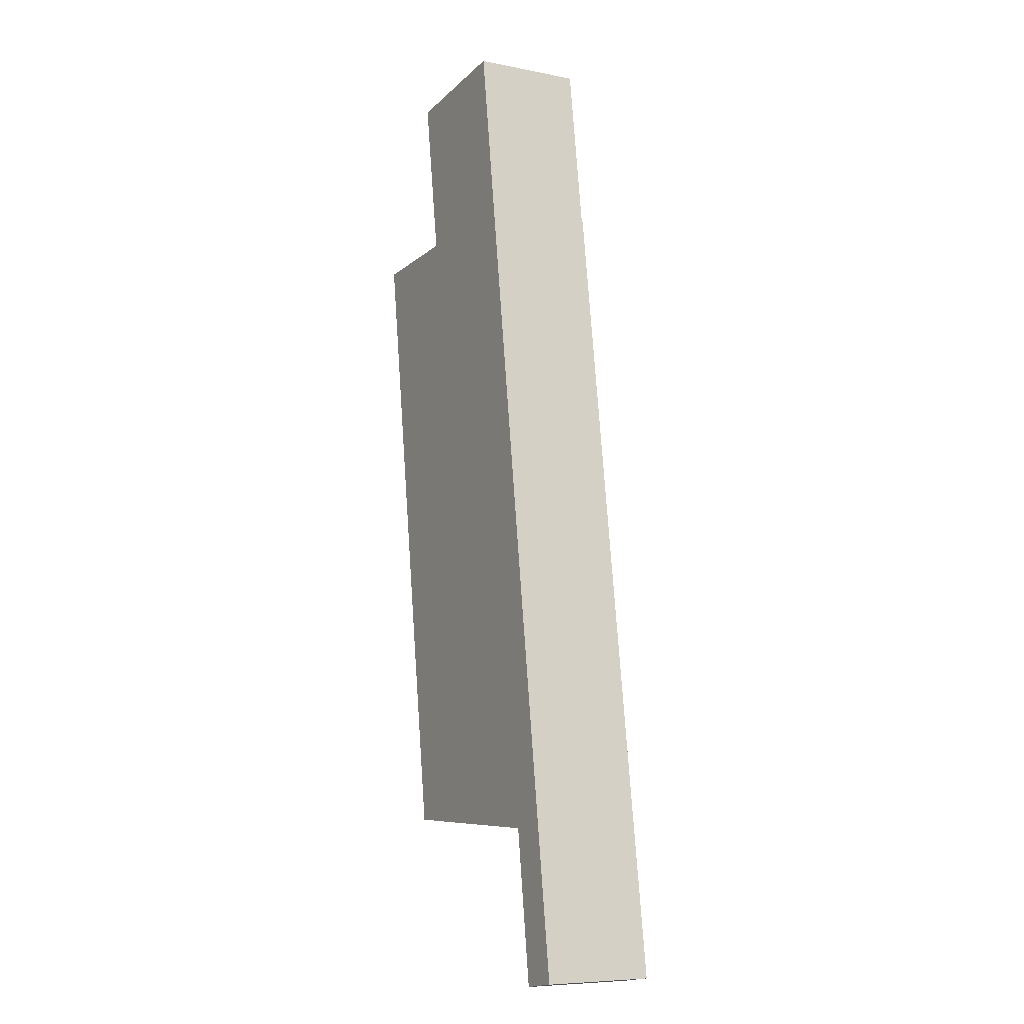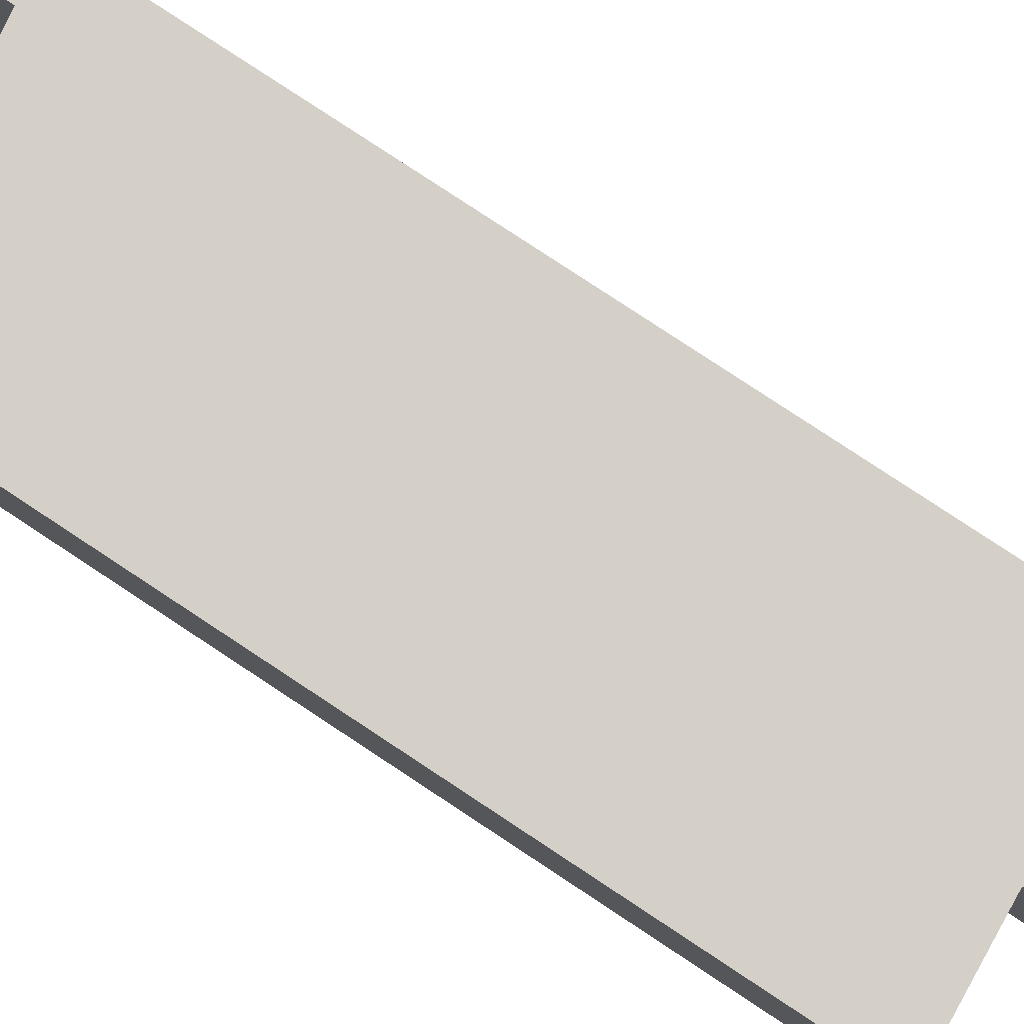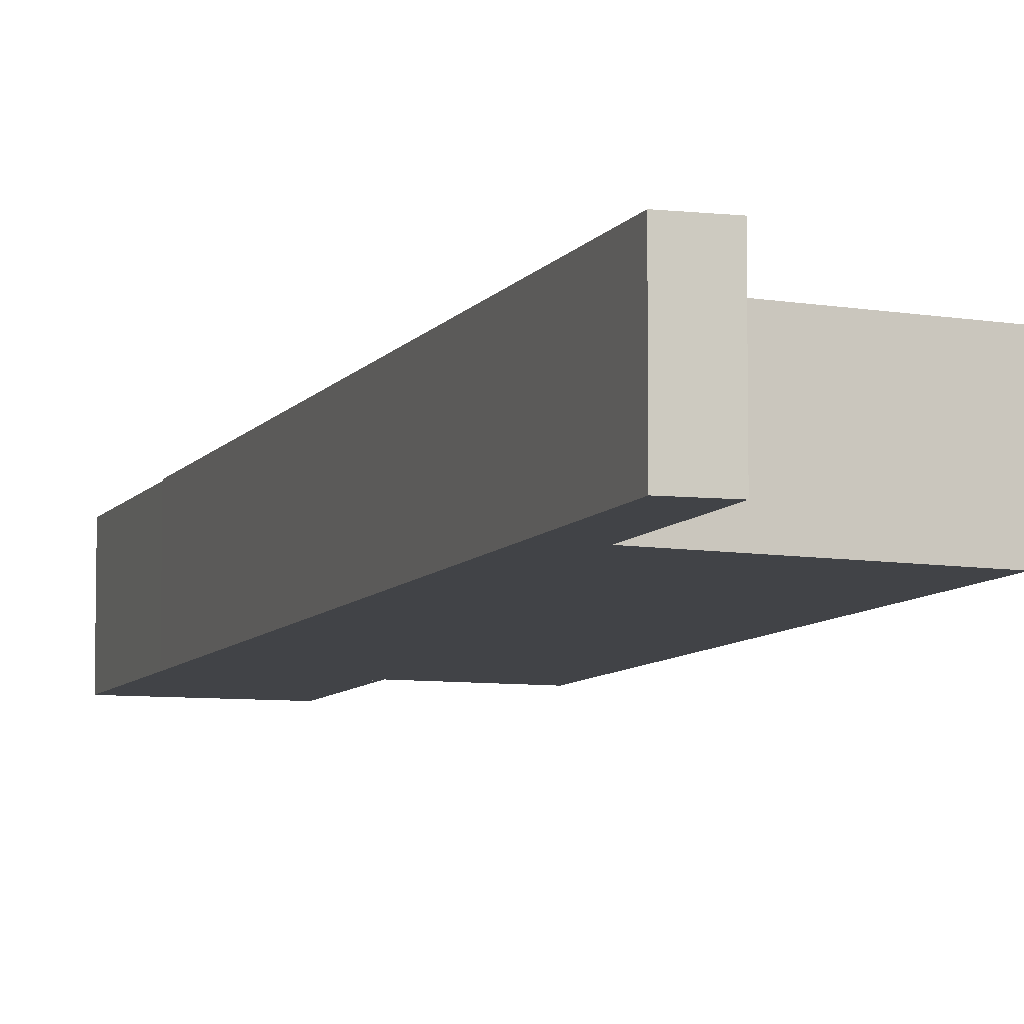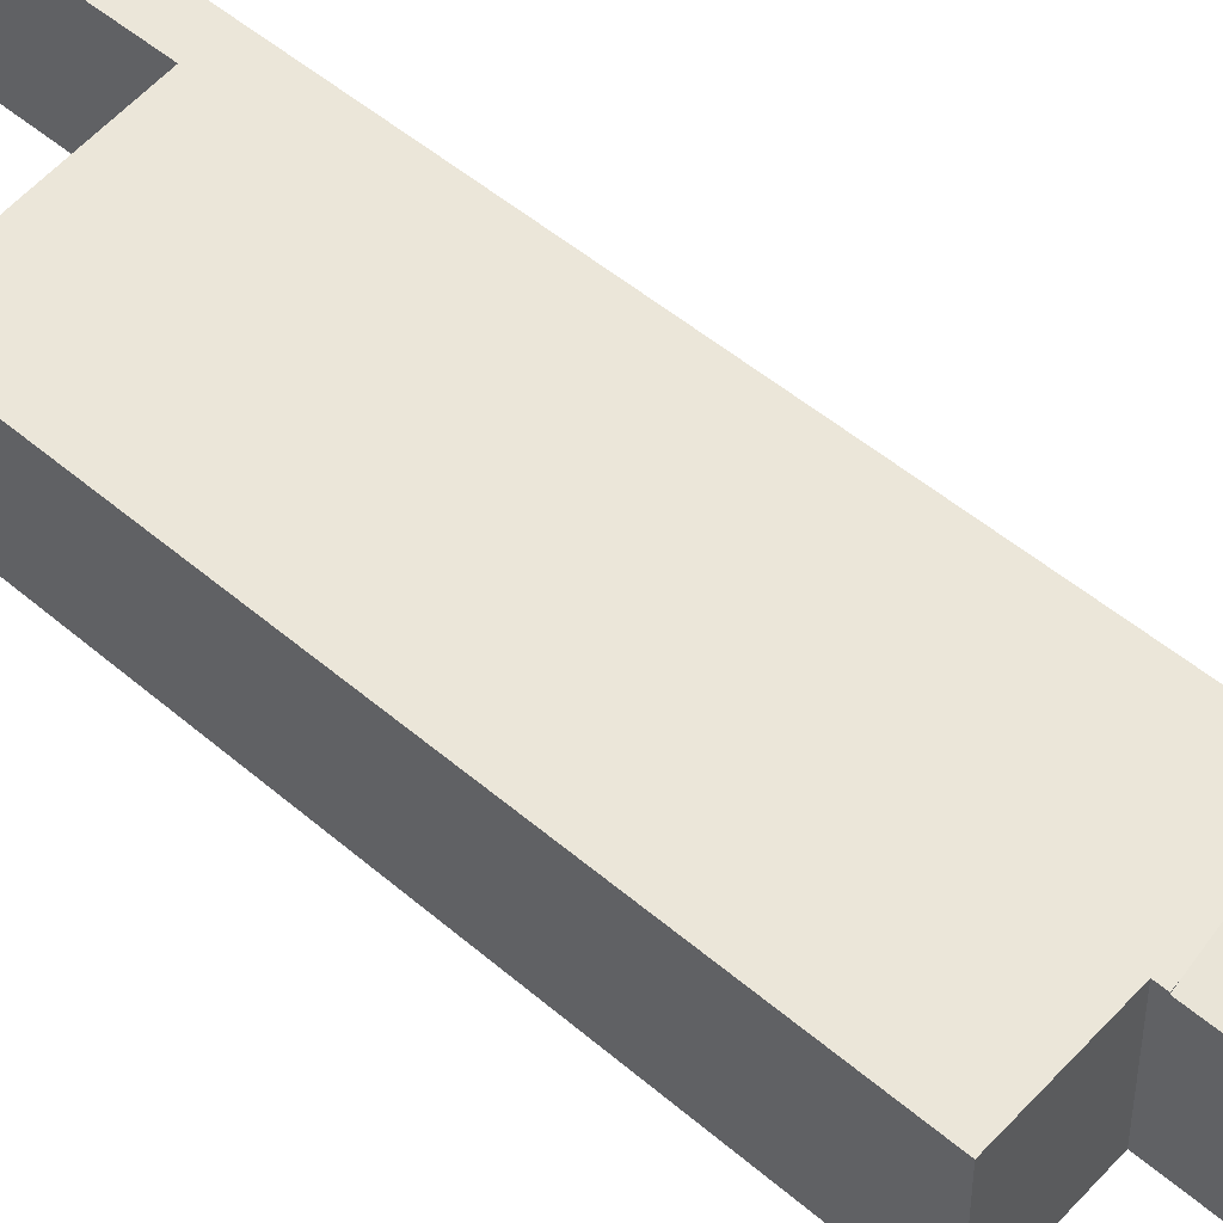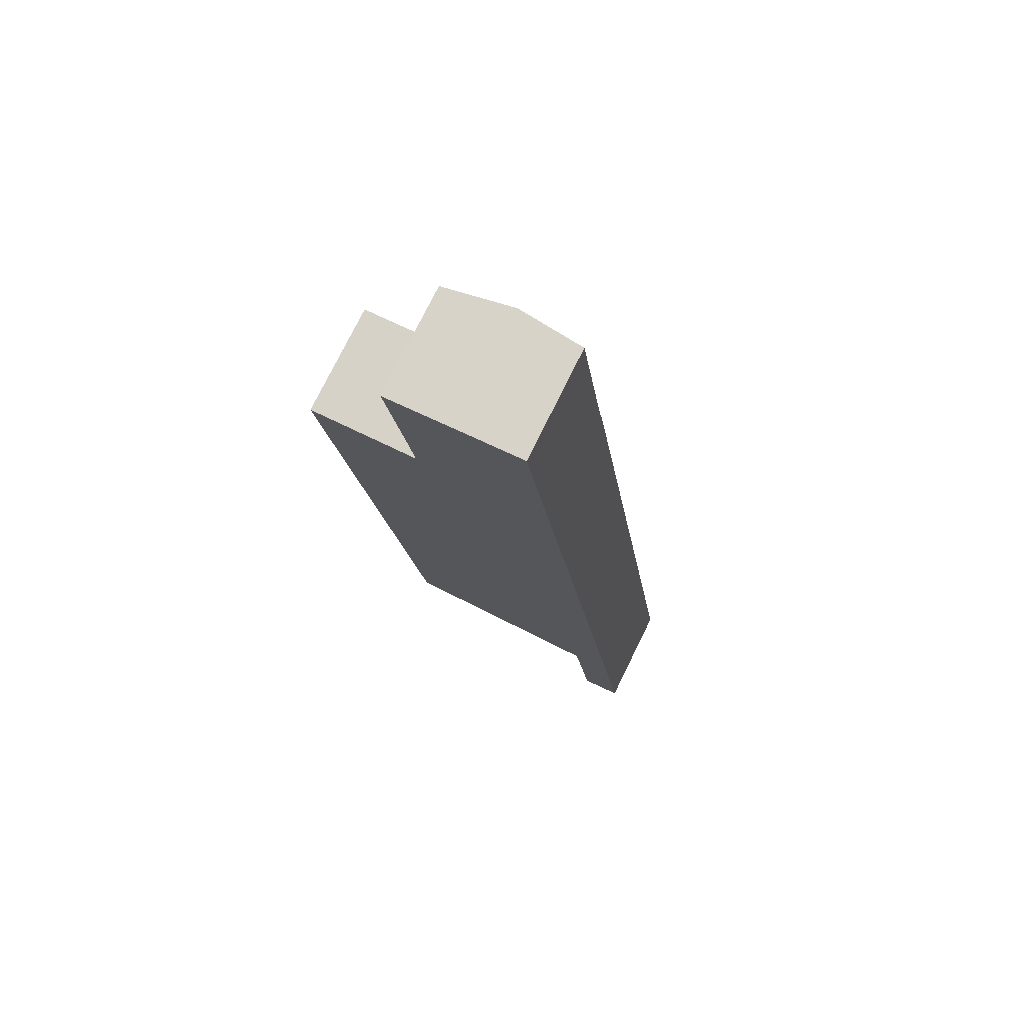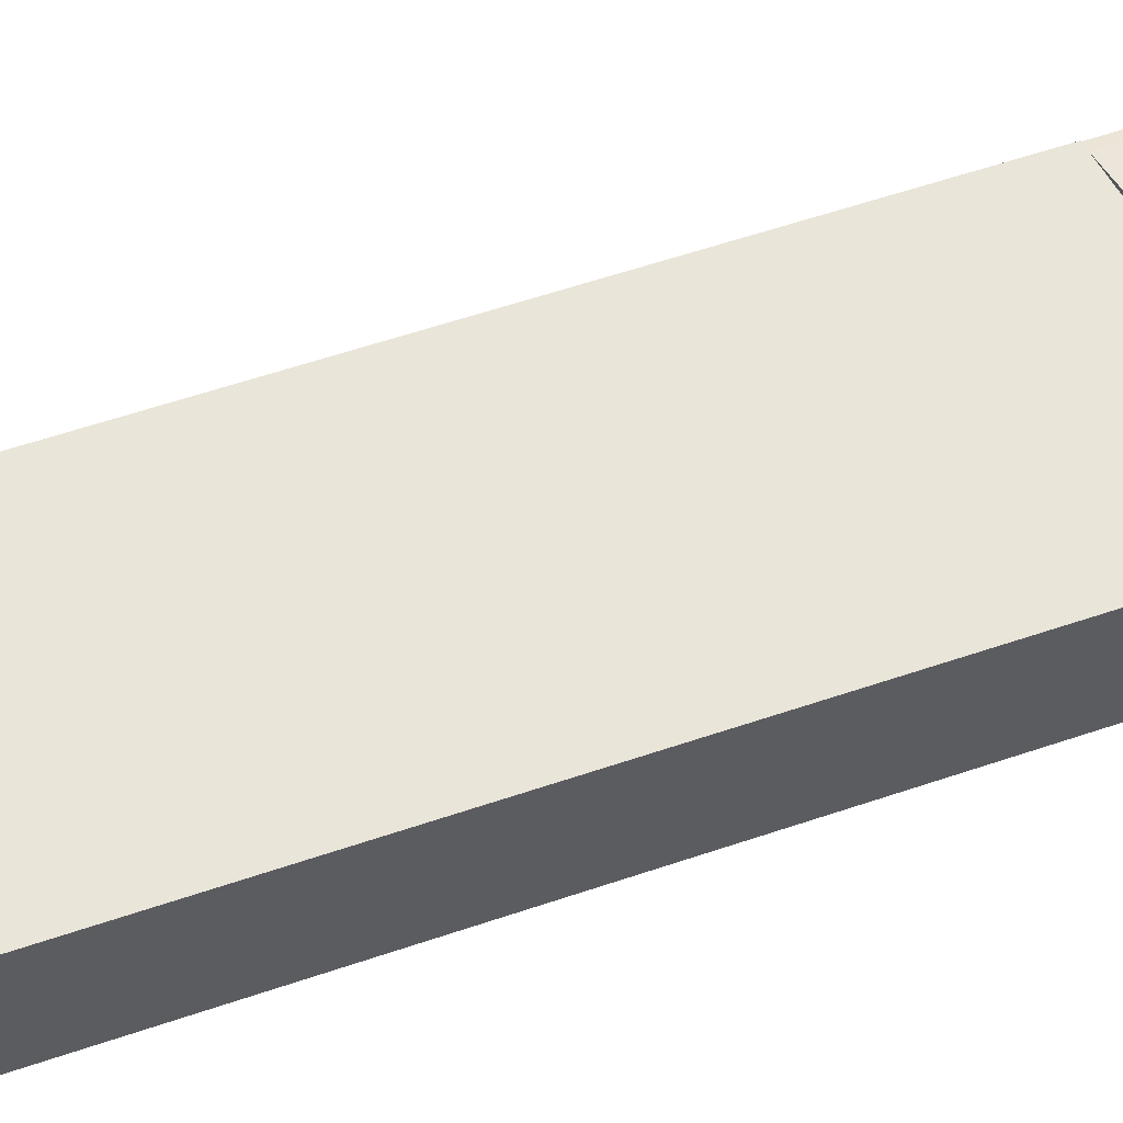
<metadata>
{"format":"obj","ext":"obj","renderer":"f3d","projection":"perspective","resolution":1024,"background":"white","views":[{"elev":-7.8,"azim":61.1,"up":"+Z"},{"elev":79.9,"azim":-64.7,"up":"+Y"},{"elev":-7.3,"azim":153.6,"up":"+Y"},{"elev":47.4,"azim":-53.7,"up":"+Y"},{"elev":76.7,"azim":26.3,"up":"+Z"},{"elev":58.0,"azim":-117.6,"up":"+Y"}]}
</metadata>
<code>
v  2.951 2.715 0.412
v  2.739 2.715 0.178
v  2.703 2.715 0.416
v  4.431 2.715 0.39
v  2.691 2.715 0.175
v  2.223 2.715 -15.55
v  0 2.715 1.662e-16
v  5.912 2.715 0.367
v  6.098 2.715 0.364
v  7.395 2.715 -15.63
v  8.404 2.715 -15.75
v  4.942 2.715 -15.6
v  7.409 2.715 -15.73
v  7.912 2.715 -19.36
v  8.899 2.715 -19.21
v  6.098 -2.229e-17 0.364
v  8.404 9.643e-16 -15.75
v  8.899 1.176e-15 -19.21
v  7.912 1.186e-15 -19.36
v  7.395 9.572e-16 -15.63
v  4.942 9.55e-16 -15.6
v  2.223 9.524e-16 -15.55
v  7.409 9.634e-16 -15.73
v  0 0 0
v  2.739 -1.09e-17 0.178
v  2.703 -2.547e-17 0.416
v  2.691 -1.072e-17 0.175
v  2.951 -2.523e-17 0.412
v  4.431 -2.388e-17 0.39
v  5.912 -2.247e-17 0.367
v  6.076 2.69 0.521
v  6.098 2.69 0.364
v  5.502 2.689 4.586
v  4.431 2.908 0.39
v  3.858 2.908 4.403
v  2.135 2.679 4.212
v  2.703 2.682 0.416
v  2.135 -2.579e-16 4.212
v  5.502 -2.808e-16 4.586
v  3.858 -2.696e-16 4.403
v  6.076 -3.19e-17 0.521
g defaultobject
f 1 2 3
f 2 1 4
f 5 6 7
f 6 5 2
f 6 2 4
f 6 4 8
f 6 8 9
f 6 9 10
f 10 9 11
f 6 10 12
f 10 11 13
f 13 11 14
f 14 11 15
f 16 11 9
f 11 16 17
f 11 17 15
f 15 17 18
f 18 14 15
f 14 18 19
f 20 12 10
f 12 20 6
f 6 20 21
f 6 21 22
f 19 13 14
f 13 19 23
f 13 23 10
f 10 23 20
f 22 7 6
f 7 22 24
f 25 3 2
f 3 25 26
f 24 5 7
f 5 24 2
f 2 24 27
f 2 27 25
f 26 1 3
f 1 26 4
f 4 26 8
f 8 26 9
f 9 26 28
f 9 28 16
f 16 28 29
f 16 29 30
f 22 27 24
f 27 22 25
f 25 22 29
f 29 22 30
f 30 22 16
f 16 22 20
f 16 20 17
f 20 22 21
f 17 20 23
f 17 23 19
f 17 19 18
f 25 28 26
f 28 25 29
f 8 31 32
f 31 8 33
f 33 8 34
f 33 34 35
f 36 1 37
f 1 36 34
f 34 36 35
f 38 35 36
f 35 38 33
f 33 38 39
f 39 38 40
f 39 31 33
f 31 39 41
f 31 41 32
f 32 41 16
f 16 8 32
f 8 16 34
f 34 16 1
f 1 16 37
f 37 16 28
f 37 28 26
f 28 16 30
f 28 30 29
f 26 36 37
f 36 26 38
f 41 30 16
f 30 41 39
f 30 39 29
f 29 39 28
f 28 39 26
f 26 39 40
f 26 40 38

</code>
